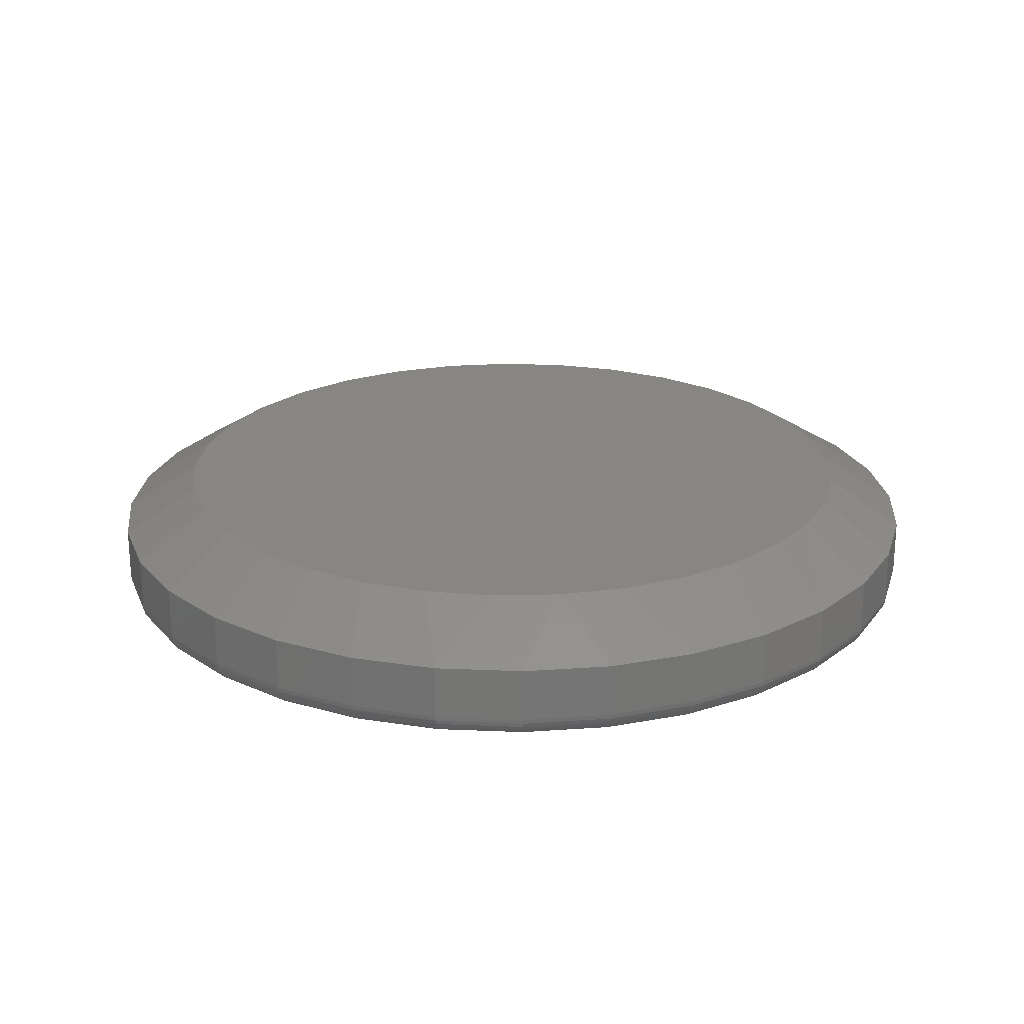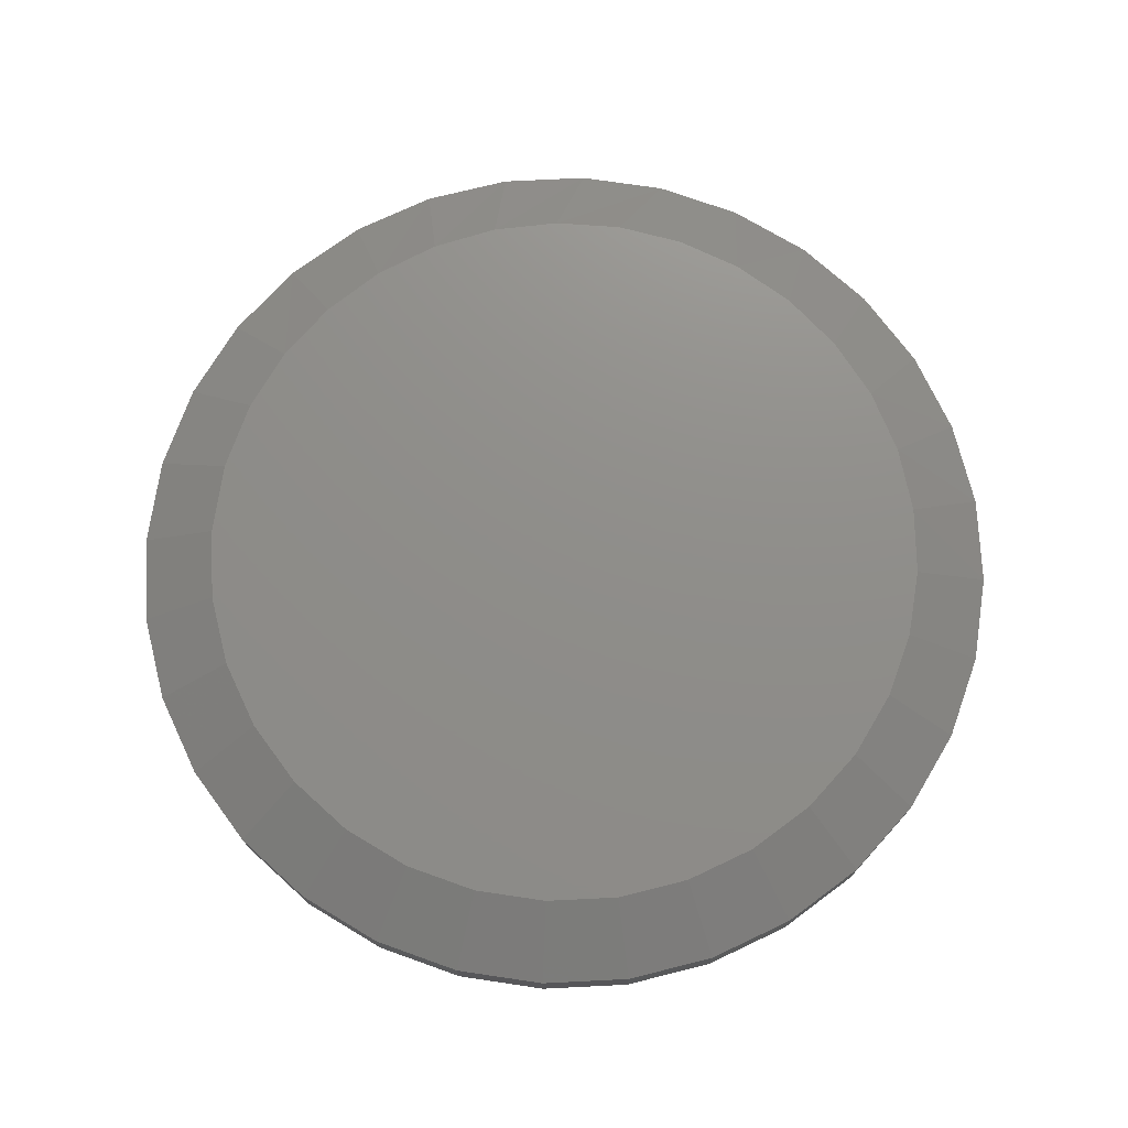
<metadata>
{"format":"stl","ext":"stl","renderer":"f3d","projection":"perspective","resolution":1024,"background":"white","views":[{"elev":22.4,"azim":167.3,"up":"+Y"},{"elev":73.7,"azim":25.3,"up":"+Y"}]}
</metadata>
<code>
# stl→obj: 353 verts, 702 faces
v 0.1579 -0.04688 0.3047
v 0.1579 -0.1016 0.3047
v 0.1492 -0.04688 0.2161
v 0.1492 -0.1016 0.2161
v 0.1233 -0.04688 0.131
v 0.1233 -0.1016 0.131
v 0.08139 -0.04688 0.05249
v 0.08139 -0.1016 0.05249
v 0.02494 -0.04688 -0.0163
v 0.02494 -0.1016 -0.0163
v -0.04385 -0.04688 -0.07276
v -0.04385 -0.1016 -0.07276
v -0.1223 -0.04688 -0.1147
v -0.1223 -0.1016 -0.1147
v -0.2075 -0.04688 -0.1405
v -0.2075 -0.1016 -0.1405
v -0.2961 -0.04688 -0.1493
v -0.2961 -0.1016 -0.1493
v -0.3846 -0.04688 -0.1405
v -0.3846 -0.1016 -0.1405
v -0.4698 -0.04688 -0.1147
v -0.4698 -0.1016 -0.1147
v -0.5483 -0.04688 -0.07276
v -0.5483 -0.1016 -0.07276
v -0.617 -0.04688 -0.0163
v -0.617 -0.1016 -0.0163
v -0.6735 -0.04688 0.05249
v -0.6735 -0.1016 0.05249
v -0.7154 -0.04688 0.131
v -0.7154 -0.1016 0.131
v -0.7413 -0.04688 0.2161
v -0.7413 -0.1016 0.2161
v -0.75 -0.04688 0.3047
v -0.75 -0.1016 0.3047
v -0.7413 -0.04688 0.3932
v -0.7413 -0.1016 0.3932
v -0.7154 -0.04688 0.4784
v -0.7154 -0.1016 0.4784
v -0.6735 -0.04688 0.5569
v -0.6735 -0.1016 0.5569
v -0.617 -0.04688 0.6257
v -0.617 -0.1016 0.6257
v -0.5483 -0.04688 0.6821
v -0.5483 -0.1016 0.6821
v -0.4698 -0.04688 0.7241
v -0.4698 -0.1016 0.7241
v -0.3846 -0.04688 0.7499
v -0.3846 -0.1016 0.7499
v -0.2961 -0.04688 0.7586
v -0.2961 -0.1016 0.7586
v -0.2075 -0.04688 0.7499
v -0.2075 -0.1016 0.7499
v -0.1223 -0.04688 0.7241
v -0.1223 -0.1016 0.7241
v -0.04385 -0.04688 0.6821
v -0.04385 -0.1016 0.6821
v 0.02494 -0.04688 0.6257
v 0.02494 -0.1016 0.6257
v 0.08139 -0.04688 0.5569
v 0.08139 -0.1016 0.5569
v 0.1233 -0.04688 0.4784
v 0.1233 -0.1016 0.4784
v 0.1492 -0.04688 0.3932
v 0.1492 -0.1016 0.3932
v -0.2961 7.126e-17 0.6805
v -0.2227 7.9e-17 0.6733
v -0.3694 6.272e-17 0.6733
v -0.2614 3.347e-17 -0.06953
v -0.3307 2.578e-17 -0.06953
v -0.1932 4.175e-17 -0.05679
v -0.3989 1.891e-17 -0.05679
v -0.4636 1.312e-17 -0.03173
v -0.1285 5.032e-17 -0.03173
v -0.5225 8.605e-18 0.004775
v -0.06957 5.889e-17 0.004775
v -0.5738 5.509e-18 0.0515
v -0.01832 6.718e-17 0.0515
v -0.6156 3.941e-18 0.1068
v 0.02348 7.489e-17 0.1068
v -0.6465 3.955e-18 0.1689
v 0.05439 8.177e-17 0.1689
v -0.6655 5.551e-18 0.2356
v 0.07337 8.758e-17 0.2356
v -0.6719 8.674e-18 0.3047
v 0.07977 9.212e-17 0.3047
v -0.6647 1.355e-17 0.378
v 0.07255 9.539e-17 0.378
v -0.6433 1.983e-17 0.4485
v 0.05116 9.693e-17 0.4485
v -0.6085 2.73e-17 0.5135
v 0.01643 9.668e-17 0.5135
v -0.5618 3.565e-17 0.5704
v -0.03031 9.465e-17 0.5704
v -0.5048 4.456e-17 0.6172
v -0.08726 9.093e-17 0.6172
v -0.4399 5.371e-17 0.6519
v -0.1522 8.564e-17 0.6519
v -0.38 -0.125 0.7269
v -0.2121 -0.125 0.7269
v -0.2961 -0.125 0.7352
v -0.1313 -0.125 0.7024
v -0.4608 -0.125 0.7024
v -0.05687 -0.125 0.6626
v -0.5352 -0.125 0.6626
v 0.008364 -0.125 0.6091
v -0.6005 -0.125 0.6091
v 0.0619 -0.125 0.5439
v -0.654 -0.125 0.5439
v 0.1017 -0.125 0.4694
v -0.6938 -0.125 0.4694
v 0.1262 -0.125 0.3887
v -0.7183 -0.125 0.3887
v 0.1345 -0.125 0.3047
v -0.7266 -0.125 0.3047
v 0.1262 -0.125 0.2207
v -0.7183 -0.125 0.2207
v 0.1017 -0.125 0.1399
v -0.6938 -0.125 0.1399
v 0.0619 -0.125 0.06551
v -0.654 -0.125 0.06551
v 0.008364 -0.125 0.0002711
v -0.6005 -0.125 0.0002711
v -0.05687 -0.125 -0.05327
v -0.5352 -0.125 -0.05327
v -0.1313 -0.125 -0.09305
v -0.4608 -0.125 -0.09305
v -0.2121 -0.125 -0.1176
v -0.38 -0.125 -0.1176
v -0.2961 -0.125 -0.1258
v 0.139 -0.1245 0.3047
v 0.1307 -0.1245 0.2198
v 0.1434 -0.1232 0.3047
v 0.135 -0.1232 0.2189
v 0.1475 -0.1211 0.3047
v 0.139 -0.1211 0.2182
v 0.151 -0.1181 0.3047
v 0.1424 -0.1181 0.2175
v 0.1539 -0.1146 0.3047
v 0.1453 -0.1146 0.2169
v 0.1561 -0.1105 0.3047
v 0.1474 -0.1105 0.2165
v 0.1574 -0.1061 0.3047
v 0.1487 -0.1061 0.2162
v -0.7228 -0.1245 0.2198
v -0.7311 -0.1245 0.3047
v -0.7271 -0.1232 0.2189
v -0.7355 -0.1232 0.3047
v -0.7311 -0.1211 0.2182
v -0.7396 -0.1211 0.3047
v -0.7345 -0.1181 0.2175
v -0.7431 -0.1181 0.3047
v -0.7374 -0.1146 0.2169
v -0.7461 -0.1146 0.3047
v -0.7395 -0.1105 0.2165
v -0.7482 -0.1105 0.3047
v -0.7408 -0.1061 0.2162
v -0.7495 -0.1061 0.3047
v -0.698 -0.1245 0.1382
v -0.7021 -0.1232 0.1365
v -0.7058 -0.1211 0.135
v -0.7091 -0.1181 0.1336
v -0.7118 -0.1146 0.1325
v -0.7138 -0.1105 0.1317
v -0.715 -0.1061 0.1311
v -0.6578 -0.1245 0.06297
v -0.6615 -0.1232 0.06053
v -0.6648 -0.1211 0.05827
v -0.6678 -0.1181 0.0563
v -0.6702 -0.1146 0.05468
v -0.672 -0.1105 0.05348
v -0.6731 -0.1061 0.05274
v -0.6037 -0.1245 -0.002962
v -0.6068 -0.1232 -0.006071
v -0.6097 -0.1211 -0.008936
v -0.6122 -0.1181 -0.01145
v -0.6142 -0.1146 -0.01351
v -0.6158 -0.1105 -0.01504
v -0.6167 -0.1061 -0.01598
v -0.5378 -0.1245 -0.05707
v -0.5402 -0.1232 -0.06073
v -0.5425 -0.1211 -0.0641
v -0.5444 -0.1181 -0.06705
v -0.5461 -0.1146 -0.06947
v -0.5473 -0.1105 -0.07127
v -0.548 -0.1061 -0.07238
v -0.4626 -0.1245 -0.09728
v -0.4642 -0.1232 -0.1013
v -0.4658 -0.1211 -0.1051
v -0.4671 -0.1181 -0.1084
v -0.4683 -0.1146 -0.1111
v -0.4691 -0.1105 -0.1131
v -0.4696 -0.1061 -0.1143
v -0.3809 -0.1245 -0.122
v -0.3818 -0.1232 -0.1263
v -0.3826 -0.1211 -0.1303
v -0.3833 -0.1181 -0.1338
v -0.3838 -0.1146 -0.1367
v -0.3843 -0.1105 -0.1388
v -0.3845 -0.1061 -0.1401
v -0.2961 -0.1245 -0.1304
v -0.2961 -0.1232 -0.1348
v -0.2961 -0.1211 -0.1388
v -0.2961 -0.1181 -0.1424
v -0.2961 -0.1146 -0.1453
v -0.2961 -0.1105 -0.1475
v -0.2961 -0.1061 -0.1488
v -0.2112 -0.1245 -0.122
v -0.2103 -0.1232 -0.1263
v -0.2095 -0.1211 -0.1303
v -0.2088 -0.1181 -0.1338
v -0.2083 -0.1146 -0.1367
v -0.2078 -0.1105 -0.1388
v -0.2076 -0.1061 -0.1401
v -0.1296 -0.1245 -0.09728
v -0.1279 -0.1232 -0.1013
v -0.1263 -0.1211 -0.1051
v -0.125 -0.1181 -0.1084
v -0.1238 -0.1146 -0.1111
v -0.123 -0.1105 -0.1131
v -0.1225 -0.1061 -0.1143
v -0.05433 -0.1245 -0.05707
v -0.05189 -0.1232 -0.06073
v -0.04964 -0.1211 -0.0641
v -0.04767 -0.1181 -0.06705
v -0.04605 -0.1146 -0.06947
v -0.04484 -0.1105 -0.07127
v -0.0441 -0.1061 -0.07238
v 0.0116 -0.1245 -0.002962
v 0.01471 -0.1232 -0.006071
v 0.01757 -0.1211 -0.008936
v 0.02008 -0.1181 -0.01145
v 0.02214 -0.1146 -0.01351
v 0.02368 -0.1105 -0.01504
v 0.02462 -0.1061 -0.01598
v 0.06571 -0.1245 0.06297
v 0.06936 -0.1232 0.06053
v 0.07273 -0.1211 0.05827
v 0.07568 -0.1181 0.0563
v 0.07811 -0.1146 0.05468
v 0.07991 -0.1105 0.05348
v 0.08102 -0.1061 0.05274
v 0.1059 -0.1245 0.1382
v 0.11 -0.1232 0.1365
v 0.1137 -0.1211 0.135
v 0.117 -0.1181 0.1336
v 0.1197 -0.1146 0.1325
v 0.1217 -0.1105 0.1317
v 0.1229 -0.1061 0.1311
v -0.7228 -0.1245 0.3896
v -0.7271 -0.1232 0.3904
v -0.7311 -0.1211 0.3912
v -0.7345 -0.1181 0.3919
v -0.7374 -0.1146 0.3925
v -0.7395 -0.1105 0.3929
v -0.7408 -0.1061 0.3932
v 0.1307 -0.1245 0.3896
v 0.135 -0.1232 0.3904
v 0.139 -0.1211 0.3912
v 0.1424 -0.1181 0.3919
v 0.1453 -0.1146 0.3925
v 0.1474 -0.1105 0.3929
v 0.1487 -0.1061 0.3932
v 0.1059 -0.1245 0.4712
v 0.11 -0.1232 0.4729
v 0.1137 -0.1211 0.4744
v 0.117 -0.1181 0.4758
v 0.1197 -0.1146 0.4769
v 0.1217 -0.1105 0.4777
v 0.1229 -0.1061 0.4782
v 0.06571 -0.1245 0.5464
v 0.06936 -0.1232 0.5488
v 0.07273 -0.1211 0.5511
v 0.07568 -0.1181 0.5531
v 0.07811 -0.1146 0.5547
v 0.07991 -0.1105 0.5559
v 0.08102 -0.1061 0.5566
v 0.0116 -0.1245 0.6123
v 0.01471 -0.1232 0.6154
v 0.01757 -0.1211 0.6183
v 0.02008 -0.1181 0.6208
v 0.02214 -0.1146 0.6229
v 0.02368 -0.1105 0.6244
v 0.02462 -0.1061 0.6254
v -0.05433 -0.1245 0.6664
v -0.05189 -0.1232 0.6701
v -0.04964 -0.1211 0.6735
v -0.04767 -0.1181 0.6764
v -0.04605 -0.1146 0.6788
v -0.04484 -0.1105 0.6806
v -0.0441 -0.1061 0.6818
v -0.1296 -0.1245 0.7067
v -0.1279 -0.1232 0.7107
v -0.1263 -0.1211 0.7145
v -0.125 -0.1181 0.7177
v -0.1238 -0.1146 0.7204
v -0.123 -0.1105 0.7224
v -0.1225 -0.1061 0.7237
v -0.2112 -0.1245 0.7314
v -0.2103 -0.1232 0.7357
v -0.2095 -0.1211 0.7397
v -0.2088 -0.1181 0.7432
v -0.2083 -0.1146 0.746
v -0.2078 -0.1105 0.7482
v -0.2076 -0.1061 0.7495
v -0.2961 -0.1245 0.7398
v -0.2961 -0.1232 0.7442
v -0.2961 -0.1211 0.7482
v -0.2961 -0.1181 0.7518
v -0.2961 -0.1146 0.7547
v -0.2961 -0.1105 0.7569
v -0.2961 -0.1061 0.7582
v -0.3809 -0.1245 0.7314
v -0.3818 -0.1232 0.7357
v -0.3826 -0.1211 0.7397
v -0.3833 -0.1181 0.7432
v -0.3838 -0.1146 0.746
v -0.3843 -0.1105 0.7482
v -0.3845 -0.1061 0.7495
v -0.4626 -0.1245 0.7067
v -0.4642 -0.1232 0.7107
v -0.4658 -0.1211 0.7145
v -0.4671 -0.1181 0.7177
v -0.4683 -0.1146 0.7204
v -0.4691 -0.1105 0.7224
v -0.4696 -0.1061 0.7237
v -0.5378 -0.1245 0.6664
v -0.5402 -0.1232 0.6701
v -0.5425 -0.1211 0.6735
v -0.5444 -0.1181 0.6764
v -0.5461 -0.1146 0.6788
v -0.5473 -0.1105 0.6806
v -0.548 -0.1061 0.6818
v -0.6037 -0.1245 0.6123
v -0.6068 -0.1232 0.6154
v -0.6097 -0.1211 0.6183
v -0.6122 -0.1181 0.6208
v -0.6142 -0.1146 0.6229
v -0.6158 -0.1105 0.6244
v -0.6167 -0.1061 0.6254
v -0.6578 -0.1245 0.5464
v -0.6615 -0.1232 0.5488
v -0.6648 -0.1211 0.5511
v -0.6678 -0.1181 0.5531
v -0.6702 -0.1146 0.5547
v -0.672 -0.1105 0.5559
v -0.6731 -0.1061 0.5566
v -0.698 -0.1245 0.4712
v -0.7021 -0.1232 0.4729
v -0.7058 -0.1211 0.4744
v -0.7091 -0.1181 0.4758
v -0.7118 -0.1146 0.4769
v -0.7138 -0.1105 0.4777
v -0.715 -0.1061 0.4782
f 1 2 3
f 3 2 4
f 3 4 5
f 5 4 6
f 5 6 7
f 7 6 8
f 7 8 9
f 9 8 10
f 9 10 11
f 11 10 12
f 11 12 13
f 13 12 14
f 13 14 15
f 15 14 16
f 15 16 17
f 17 16 18
f 17 18 19
f 19 18 20
f 19 20 21
f 21 20 22
f 21 22 23
f 23 22 24
f 23 24 25
f 25 24 26
f 25 26 27
f 27 26 28
f 27 28 29
f 29 28 30
f 29 30 31
f 31 30 32
f 31 32 33
f 33 32 34
f 33 34 35
f 35 34 36
f 35 36 37
f 37 36 38
f 37 38 39
f 39 38 40
f 39 40 41
f 41 40 42
f 41 42 43
f 43 42 44
f 43 44 45
f 45 44 46
f 45 46 47
f 47 46 48
f 47 48 49
f 49 48 50
f 49 50 51
f 51 50 52
f 51 52 53
f 53 52 54
f 53 54 55
f 55 54 56
f 55 56 57
f 57 56 58
f 57 58 59
f 59 58 60
f 59 60 61
f 61 60 62
f 61 62 63
f 63 62 64
f 63 64 1
f 1 64 2
f 65 66 67
f 68 69 70
f 69 71 70
f 70 71 72
f 70 72 73
f 73 72 74
f 73 74 75
f 75 74 76
f 75 76 77
f 77 76 78
f 77 78 79
f 79 78 80
f 79 80 81
f 81 80 82
f 81 82 83
f 83 82 84
f 83 84 85
f 85 84 86
f 85 86 87
f 87 86 88
f 87 88 89
f 89 88 90
f 89 90 91
f 91 90 92
f 91 92 93
f 93 92 94
f 93 94 95
f 95 94 96
f 95 96 97
f 97 96 67
f 97 67 66
f 95 55 93
f 67 45 47
f 96 45 67
f 91 59 89
f 89 59 61
f 89 61 87
f 87 61 63
f 87 63 85
f 85 63 1
f 39 90 37
f 37 90 88
f 37 88 35
f 35 88 86
f 35 86 33
f 33 86 84
f 59 91 57
f 57 91 93
f 57 93 55
f 55 95 53
f 53 95 97
f 53 97 51
f 67 47 65
f 65 47 49
f 65 49 66
f 66 49 51
f 66 51 97
f 45 96 43
f 43 96 94
f 43 94 41
f 90 39 92
f 92 39 41
f 92 41 94
f 69 17 19
f 15 17 68
f 68 17 69
f 78 27 80
f 80 27 29
f 80 29 82
f 82 29 31
f 82 31 84
f 84 31 33
f 85 1 83
f 83 1 3
f 83 3 81
f 81 3 5
f 81 5 79
f 79 5 7
f 27 78 25
f 25 78 76
f 25 76 23
f 23 76 74
f 23 74 21
f 21 74 72
f 21 72 19
f 19 72 71
f 19 71 69
f 77 9 75
f 75 9 11
f 75 11 73
f 73 11 13
f 73 13 70
f 70 13 15
f 70 15 68
f 9 77 7
f 7 77 79
f 98 99 100
f 99 98 101
f 101 98 102
f 101 102 103
f 103 102 104
f 103 104 105
f 105 104 106
f 105 106 107
f 107 106 108
f 107 108 109
f 109 108 110
f 109 110 111
f 111 110 112
f 111 112 113
f 113 112 114
f 113 114 115
f 115 114 116
f 115 116 117
f 117 116 118
f 117 118 119
f 119 118 120
f 119 120 121
f 121 120 122
f 121 122 123
f 123 122 124
f 123 124 125
f 125 124 126
f 125 126 127
f 127 126 128
f 127 128 129
f 113 115 130
f 130 115 131
f 130 131 132
f 132 131 133
f 132 133 134
f 134 133 135
f 134 135 136
f 136 135 137
f 136 137 138
f 138 137 139
f 138 139 140
f 140 139 141
f 140 141 142
f 142 141 143
f 142 143 2
f 2 143 4
f 116 114 144
f 144 114 145
f 144 145 146
f 146 145 147
f 146 147 148
f 148 147 149
f 148 149 150
f 150 149 151
f 150 151 152
f 152 151 153
f 152 153 154
f 154 153 155
f 154 155 156
f 156 155 157
f 156 157 32
f 32 157 34
f 118 116 158
f 158 116 144
f 158 144 159
f 159 144 146
f 159 146 160
f 160 146 148
f 160 148 161
f 161 148 150
f 161 150 162
f 162 150 152
f 162 152 163
f 163 152 154
f 163 154 164
f 164 154 156
f 164 156 30
f 30 156 32
f 120 118 165
f 165 118 158
f 165 158 166
f 166 158 159
f 166 159 167
f 167 159 160
f 167 160 168
f 168 160 161
f 168 161 169
f 169 161 162
f 169 162 170
f 170 162 163
f 170 163 171
f 171 163 164
f 171 164 28
f 28 164 30
f 122 120 172
f 172 120 165
f 172 165 173
f 173 165 166
f 173 166 174
f 174 166 167
f 174 167 175
f 175 167 168
f 175 168 176
f 176 168 169
f 176 169 177
f 177 169 170
f 177 170 178
f 178 170 171
f 178 171 26
f 26 171 28
f 124 122 179
f 179 122 172
f 179 172 180
f 180 172 173
f 180 173 181
f 181 173 174
f 181 174 182
f 182 174 175
f 182 175 183
f 183 175 176
f 183 176 184
f 184 176 177
f 184 177 185
f 185 177 178
f 185 178 24
f 24 178 26
f 126 124 186
f 186 124 179
f 186 179 187
f 187 179 180
f 187 180 188
f 188 180 181
f 188 181 189
f 189 181 182
f 189 182 190
f 190 182 183
f 190 183 191
f 191 183 184
f 191 184 192
f 192 184 185
f 192 185 22
f 22 185 24
f 128 126 193
f 193 126 186
f 193 186 194
f 194 186 187
f 194 187 195
f 195 187 188
f 195 188 196
f 196 188 189
f 196 189 197
f 197 189 190
f 197 190 198
f 198 190 191
f 198 191 199
f 199 191 192
f 199 192 20
f 20 192 22
f 129 128 200
f 200 128 193
f 200 193 201
f 201 193 194
f 201 194 202
f 202 194 195
f 202 195 203
f 203 195 196
f 203 196 204
f 204 196 197
f 204 197 205
f 205 197 198
f 205 198 206
f 206 198 199
f 206 199 18
f 18 199 20
f 127 129 207
f 207 129 200
f 207 200 208
f 208 200 201
f 208 201 209
f 209 201 202
f 209 202 210
f 210 202 203
f 210 203 211
f 211 203 204
f 211 204 212
f 212 204 205
f 212 205 213
f 213 205 206
f 213 206 16
f 16 206 18
f 125 127 214
f 214 127 207
f 214 207 215
f 215 207 208
f 215 208 216
f 216 208 209
f 216 209 217
f 217 209 210
f 217 210 218
f 218 210 211
f 218 211 219
f 219 211 212
f 219 212 220
f 220 212 213
f 220 213 14
f 14 213 16
f 123 125 221
f 221 125 214
f 221 214 222
f 222 214 215
f 222 215 223
f 223 215 216
f 223 216 224
f 224 216 217
f 224 217 225
f 225 217 218
f 225 218 226
f 226 218 219
f 226 219 227
f 227 219 220
f 227 220 12
f 12 220 14
f 121 123 228
f 228 123 221
f 228 221 229
f 229 221 222
f 229 222 230
f 230 222 223
f 230 223 231
f 231 223 224
f 231 224 232
f 232 224 225
f 232 225 233
f 233 225 226
f 233 226 234
f 234 226 227
f 234 227 10
f 10 227 12
f 119 121 235
f 235 121 228
f 235 228 236
f 236 228 229
f 236 229 237
f 237 229 230
f 237 230 238
f 238 230 231
f 238 231 239
f 239 231 232
f 239 232 240
f 240 232 233
f 240 233 241
f 241 233 234
f 241 234 8
f 8 234 10
f 117 119 242
f 242 119 235
f 242 235 243
f 243 235 236
f 243 236 244
f 244 236 237
f 244 237 245
f 245 237 238
f 245 238 246
f 246 238 239
f 246 239 247
f 247 239 240
f 247 240 248
f 248 240 241
f 248 241 6
f 6 241 8
f 115 117 131
f 131 117 242
f 131 242 133
f 133 242 243
f 133 243 135
f 135 243 244
f 135 244 137
f 137 244 245
f 137 245 139
f 139 245 246
f 139 246 141
f 141 246 247
f 141 247 143
f 143 247 248
f 143 248 4
f 4 248 6
f 114 112 145
f 145 112 249
f 145 249 147
f 147 249 250
f 147 250 149
f 149 250 251
f 149 251 151
f 151 251 252
f 151 252 153
f 153 252 253
f 153 253 155
f 155 253 254
f 155 254 157
f 157 254 255
f 157 255 34
f 34 255 36
f 111 113 256
f 256 113 130
f 256 130 257
f 257 130 132
f 257 132 258
f 258 132 134
f 258 134 259
f 259 134 136
f 259 136 260
f 260 136 138
f 260 138 261
f 261 138 140
f 261 140 262
f 262 140 142
f 262 142 64
f 64 142 2
f 109 111 263
f 263 111 256
f 263 256 264
f 264 256 257
f 264 257 265
f 265 257 258
f 265 258 266
f 266 258 259
f 266 259 267
f 267 259 260
f 267 260 268
f 268 260 261
f 268 261 269
f 269 261 262
f 269 262 62
f 62 262 64
f 107 109 270
f 270 109 263
f 270 263 271
f 271 263 264
f 271 264 272
f 272 264 265
f 272 265 273
f 273 265 266
f 273 266 274
f 274 266 267
f 274 267 275
f 275 267 268
f 275 268 276
f 276 268 269
f 276 269 60
f 60 269 62
f 105 107 277
f 277 107 270
f 277 270 278
f 278 270 271
f 278 271 279
f 279 271 272
f 279 272 280
f 280 272 273
f 280 273 281
f 281 273 274
f 281 274 282
f 282 274 275
f 282 275 283
f 283 275 276
f 283 276 58
f 58 276 60
f 103 105 284
f 284 105 277
f 284 277 285
f 285 277 278
f 285 278 286
f 286 278 279
f 286 279 287
f 287 279 280
f 287 280 288
f 288 280 281
f 288 281 289
f 289 281 282
f 289 282 290
f 290 282 283
f 290 283 56
f 56 283 58
f 101 103 291
f 291 103 284
f 291 284 292
f 292 284 285
f 292 285 293
f 293 285 286
f 293 286 294
f 294 286 287
f 294 287 295
f 295 287 288
f 295 288 296
f 296 288 289
f 296 289 297
f 297 289 290
f 297 290 54
f 54 290 56
f 99 101 298
f 298 101 291
f 298 291 299
f 299 291 292
f 299 292 300
f 300 292 293
f 300 293 301
f 301 293 294
f 301 294 302
f 302 294 295
f 302 295 303
f 303 295 296
f 303 296 304
f 304 296 297
f 304 297 52
f 52 297 54
f 100 99 305
f 305 99 298
f 305 298 306
f 306 298 299
f 306 299 307
f 307 299 300
f 307 300 308
f 308 300 301
f 308 301 309
f 309 301 302
f 309 302 310
f 310 302 303
f 310 303 311
f 311 303 304
f 311 304 50
f 50 304 52
f 98 100 312
f 312 100 305
f 312 305 313
f 313 305 306
f 313 306 314
f 314 306 307
f 314 307 315
f 315 307 308
f 315 308 316
f 316 308 309
f 316 309 317
f 317 309 310
f 317 310 318
f 318 310 311
f 318 311 48
f 48 311 50
f 102 98 319
f 319 98 312
f 319 312 320
f 320 312 313
f 320 313 321
f 321 313 314
f 321 314 322
f 322 314 315
f 322 315 323
f 323 315 316
f 323 316 324
f 324 316 317
f 324 317 325
f 325 317 318
f 325 318 46
f 46 318 48
f 104 102 326
f 326 102 319
f 326 319 327
f 327 319 320
f 327 320 328
f 328 320 321
f 328 321 329
f 329 321 322
f 329 322 330
f 330 322 323
f 330 323 331
f 331 323 324
f 331 324 332
f 332 324 325
f 332 325 44
f 44 325 46
f 106 104 333
f 333 104 326
f 333 326 334
f 334 326 327
f 334 327 335
f 335 327 328
f 335 328 336
f 336 328 329
f 336 329 337
f 337 329 330
f 337 330 338
f 338 330 331
f 338 331 339
f 339 331 332
f 339 332 42
f 42 332 44
f 108 106 340
f 340 106 333
f 340 333 341
f 341 333 334
f 341 334 342
f 342 334 335
f 342 335 343
f 343 335 336
f 343 336 344
f 344 336 337
f 344 337 345
f 345 337 338
f 345 338 346
f 346 338 339
f 346 339 40
f 40 339 42
f 110 108 347
f 347 108 340
f 347 340 348
f 348 340 341
f 348 341 349
f 349 341 342
f 349 342 350
f 350 342 343
f 350 343 351
f 351 343 344
f 351 344 352
f 352 344 345
f 352 345 353
f 353 345 346
f 353 346 38
f 38 346 40
f 112 110 249
f 249 110 347
f 249 347 250
f 250 347 348
f 250 348 251
f 251 348 349
f 251 349 252
f 252 349 350
f 252 350 253
f 253 350 351
f 253 351 254
f 254 351 352
f 254 352 255
f 255 352 353
f 255 353 36
f 36 353 38

</code>
